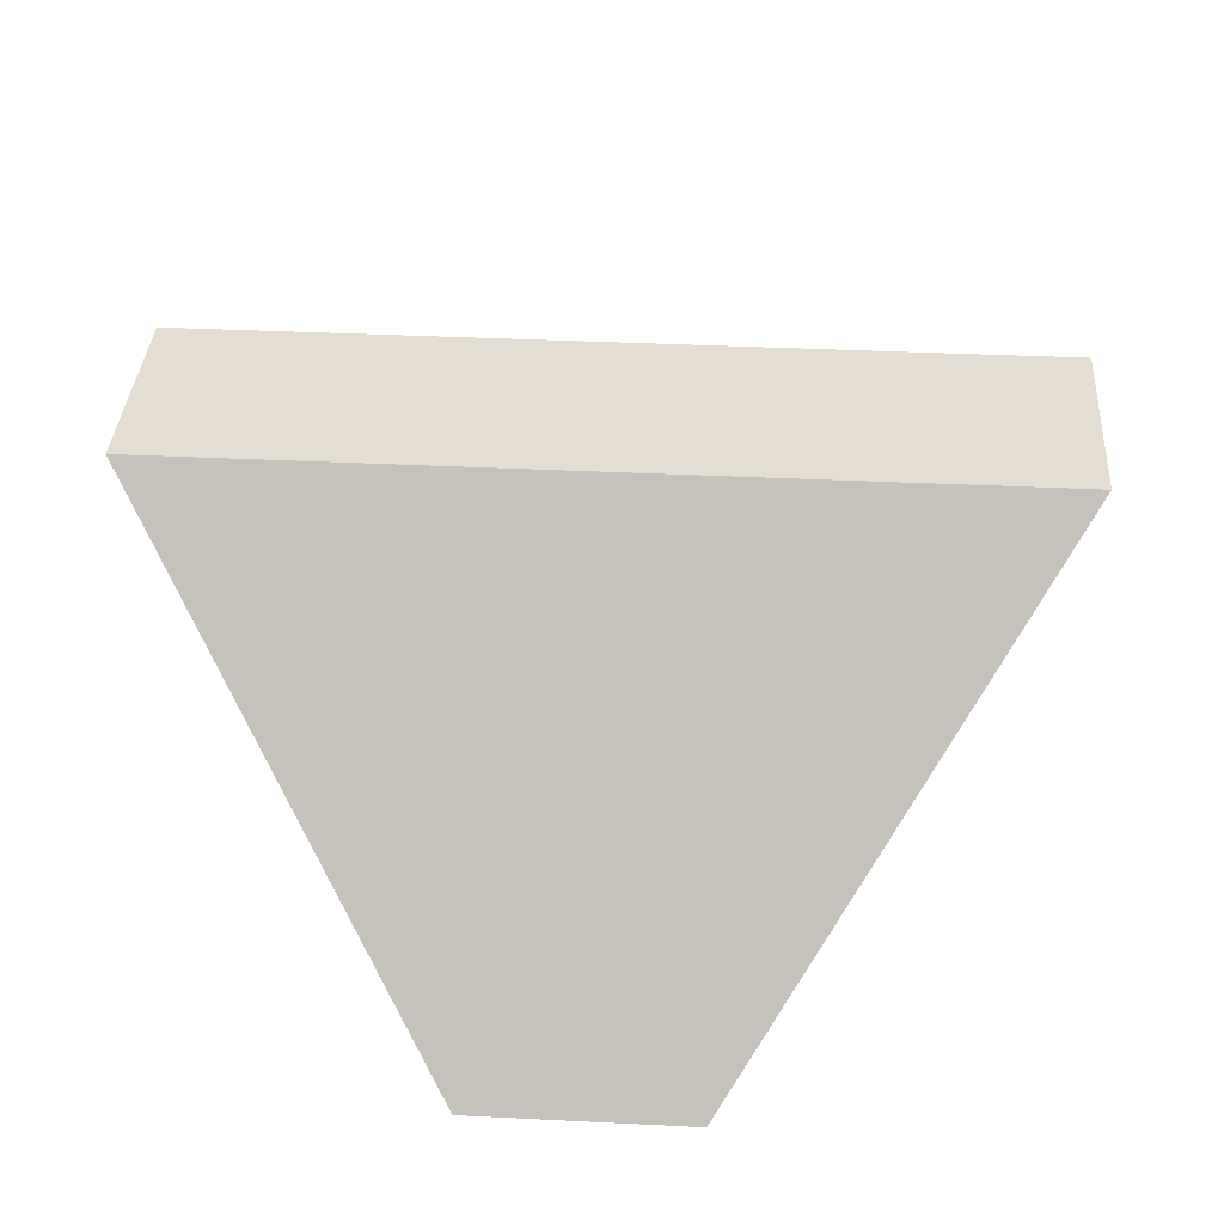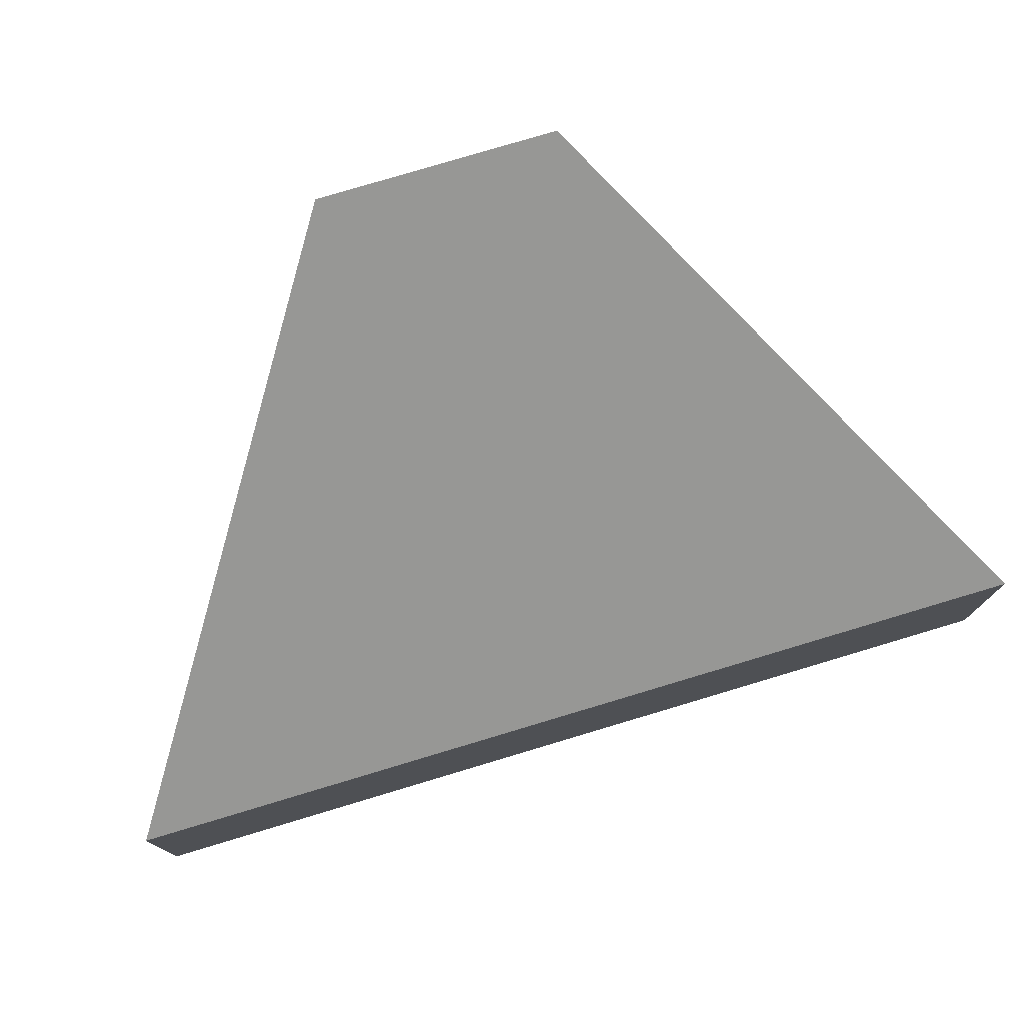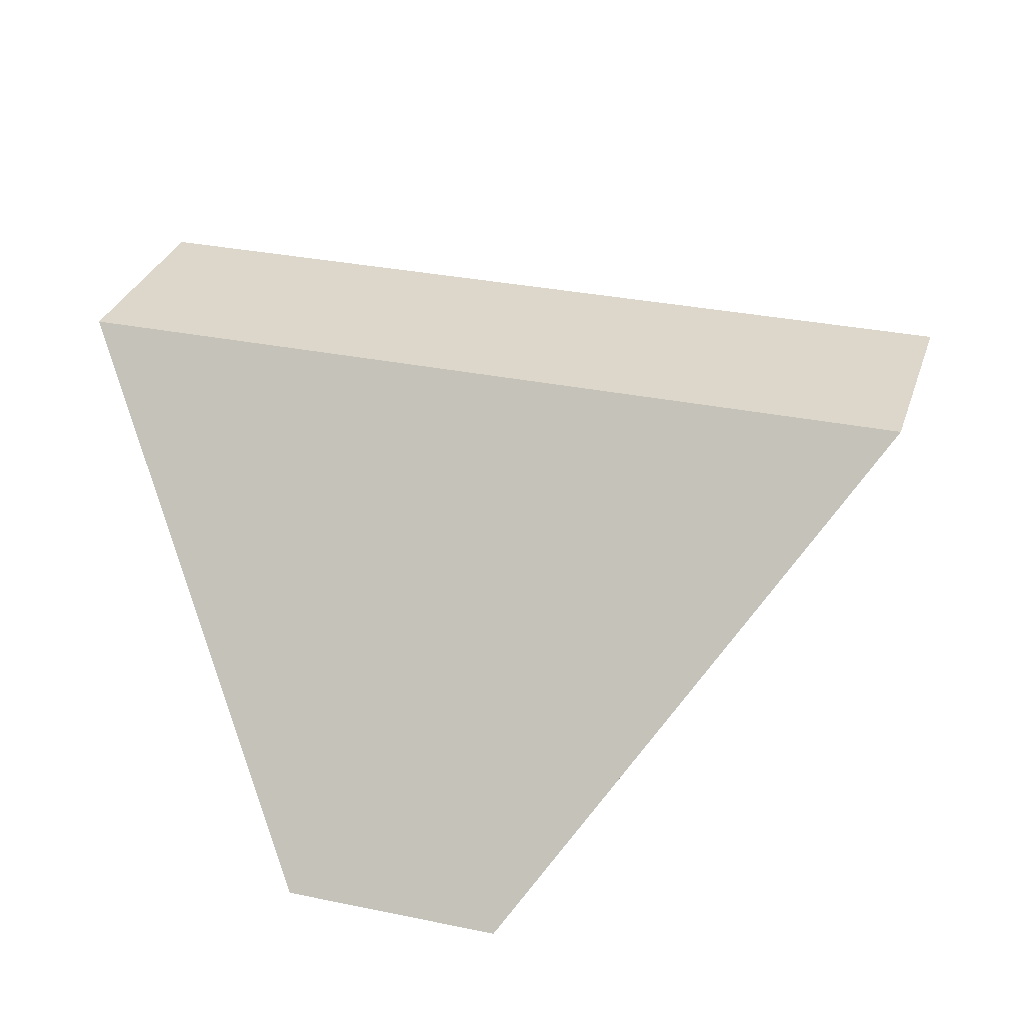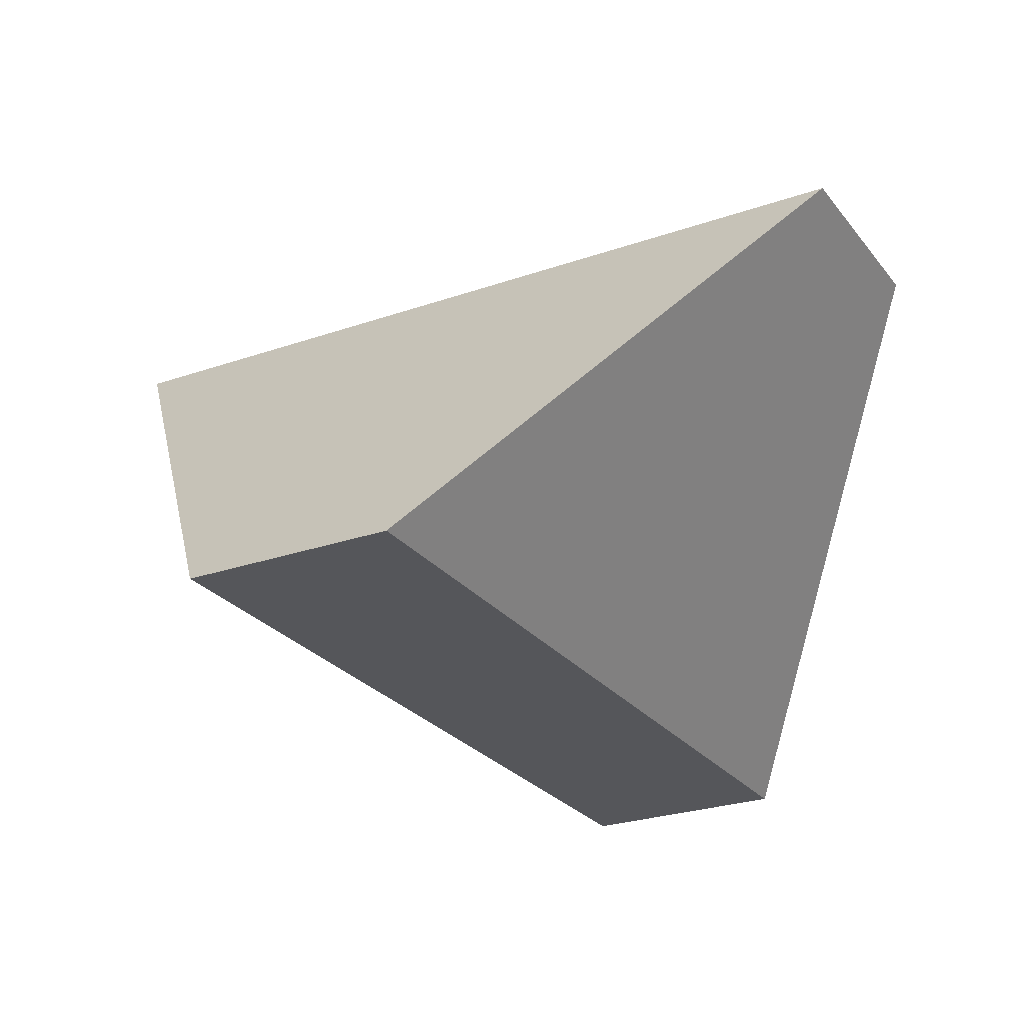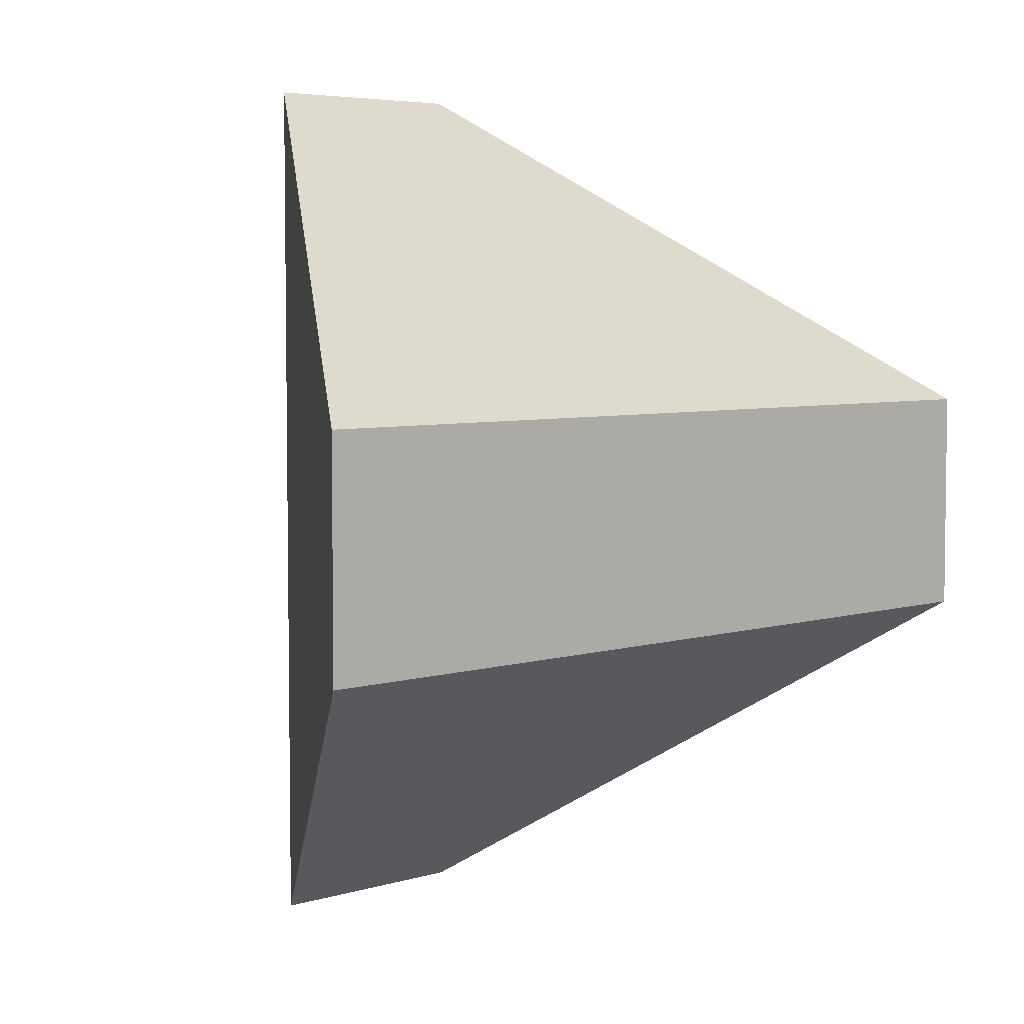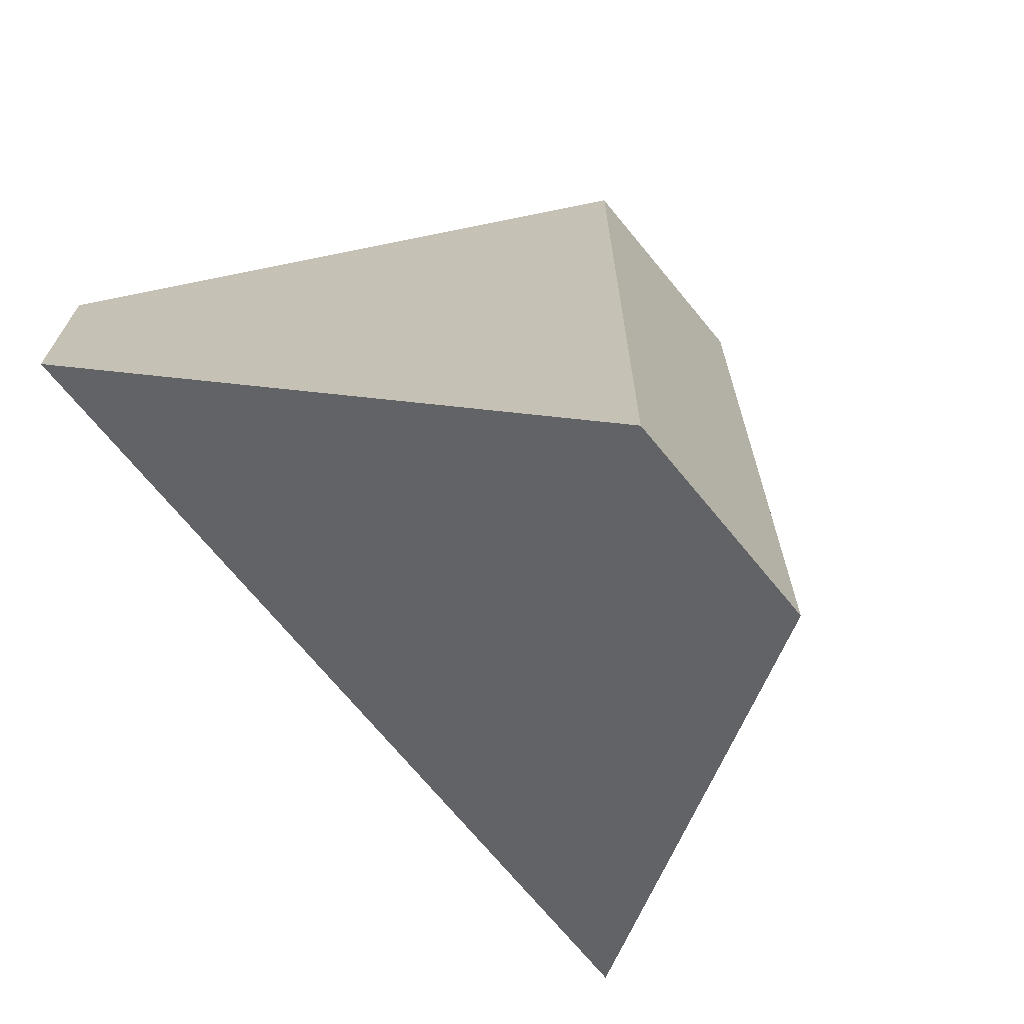
<metadata>
{"format":"obj","ext":"obj","renderer":"f3d","projection":"perspective","resolution":1024,"background":"white","views":[{"elev":36.0,"azim":93.7,"up":"+Y"},{"elev":78.2,"azim":-16.7,"up":"+Z"},{"elev":30.8,"azim":106.6,"up":"+Y"},{"elev":-25.9,"azim":-61.0,"up":"+Y"},{"elev":5.0,"azim":-44.3,"up":"+Z"},{"elev":-70.4,"azim":129.4,"up":"+Z"}]}
</metadata>
<code>
v 0.4072 -0.04577 -0.1489
v 0.4072 -0.04577 -0.2258
v 0.2942 0.1142 -0.339
v 0.294 0.1142 -0.03584
v 0.1041 -0.04577 -0.226
v 0.2173 0.1142 -0.339
v 0.104 -0.04577 -0.1491
v 0.2171 0.1142 -0.03588
f 1 2 3
f 1 3 4
f 5 6 3
f 5 3 2
f 7 8 6
f 7 6 5
f 4 8 7
f 4 7 1
f 6 8 4
f 6 4 3
f 7 5 2
f 7 2 1

</code>
